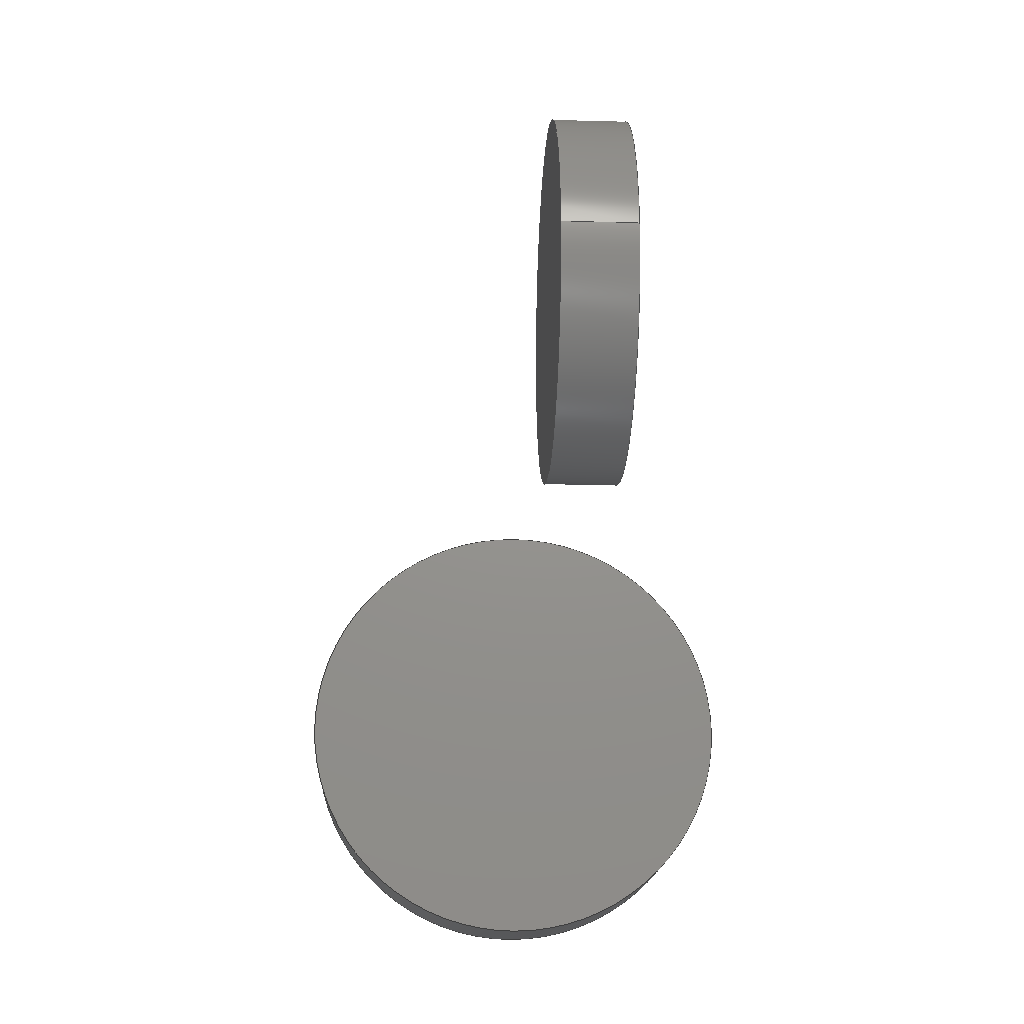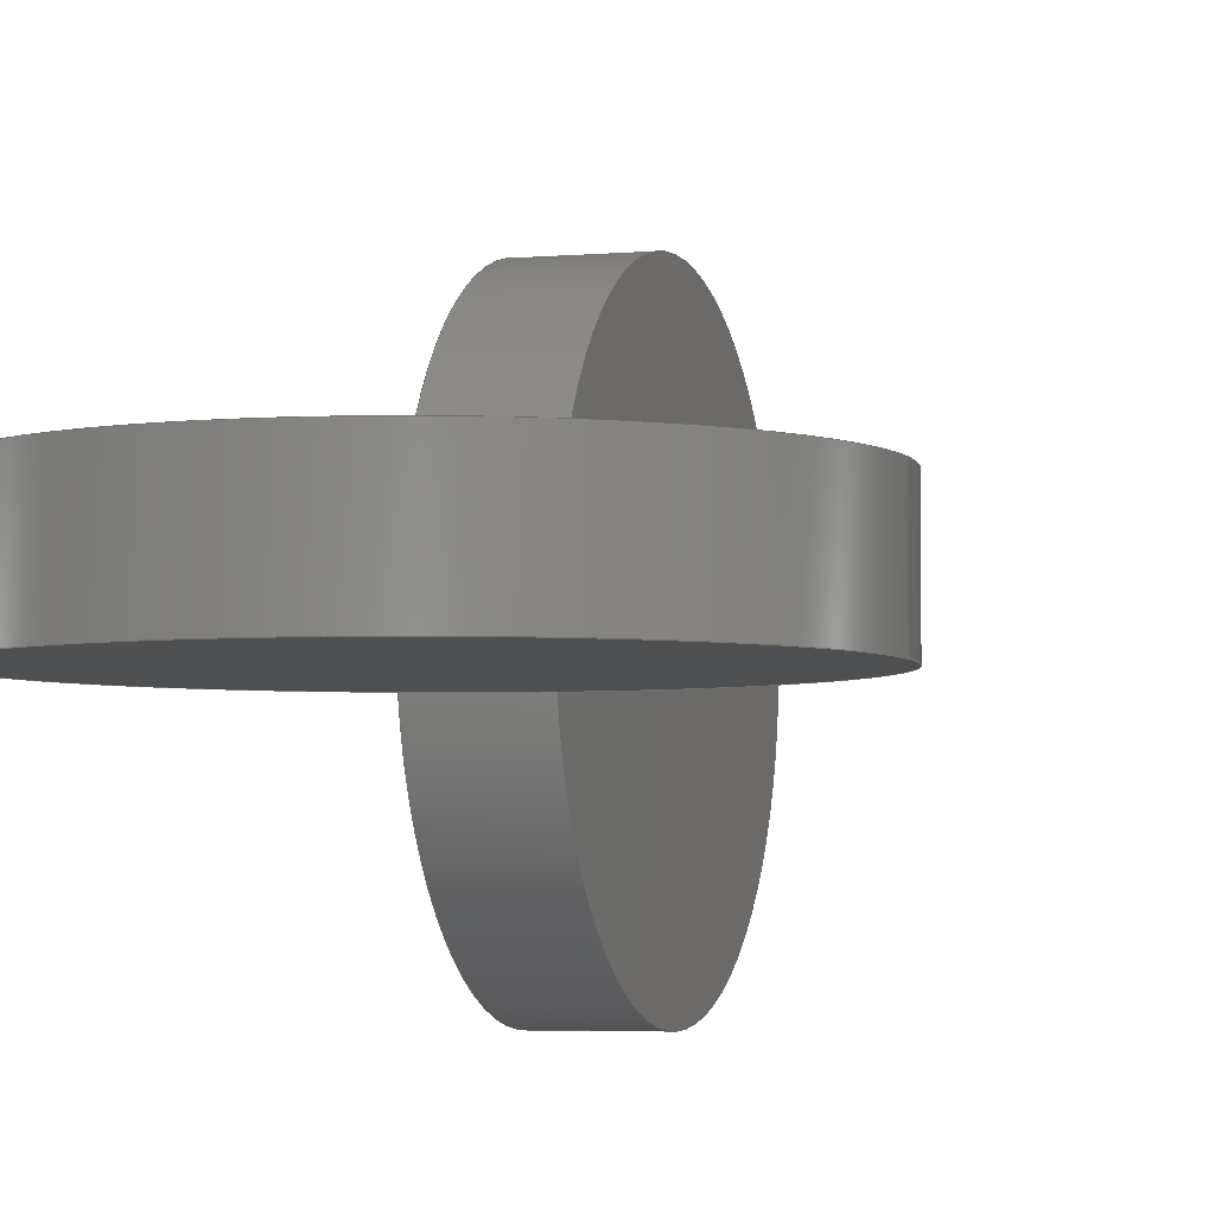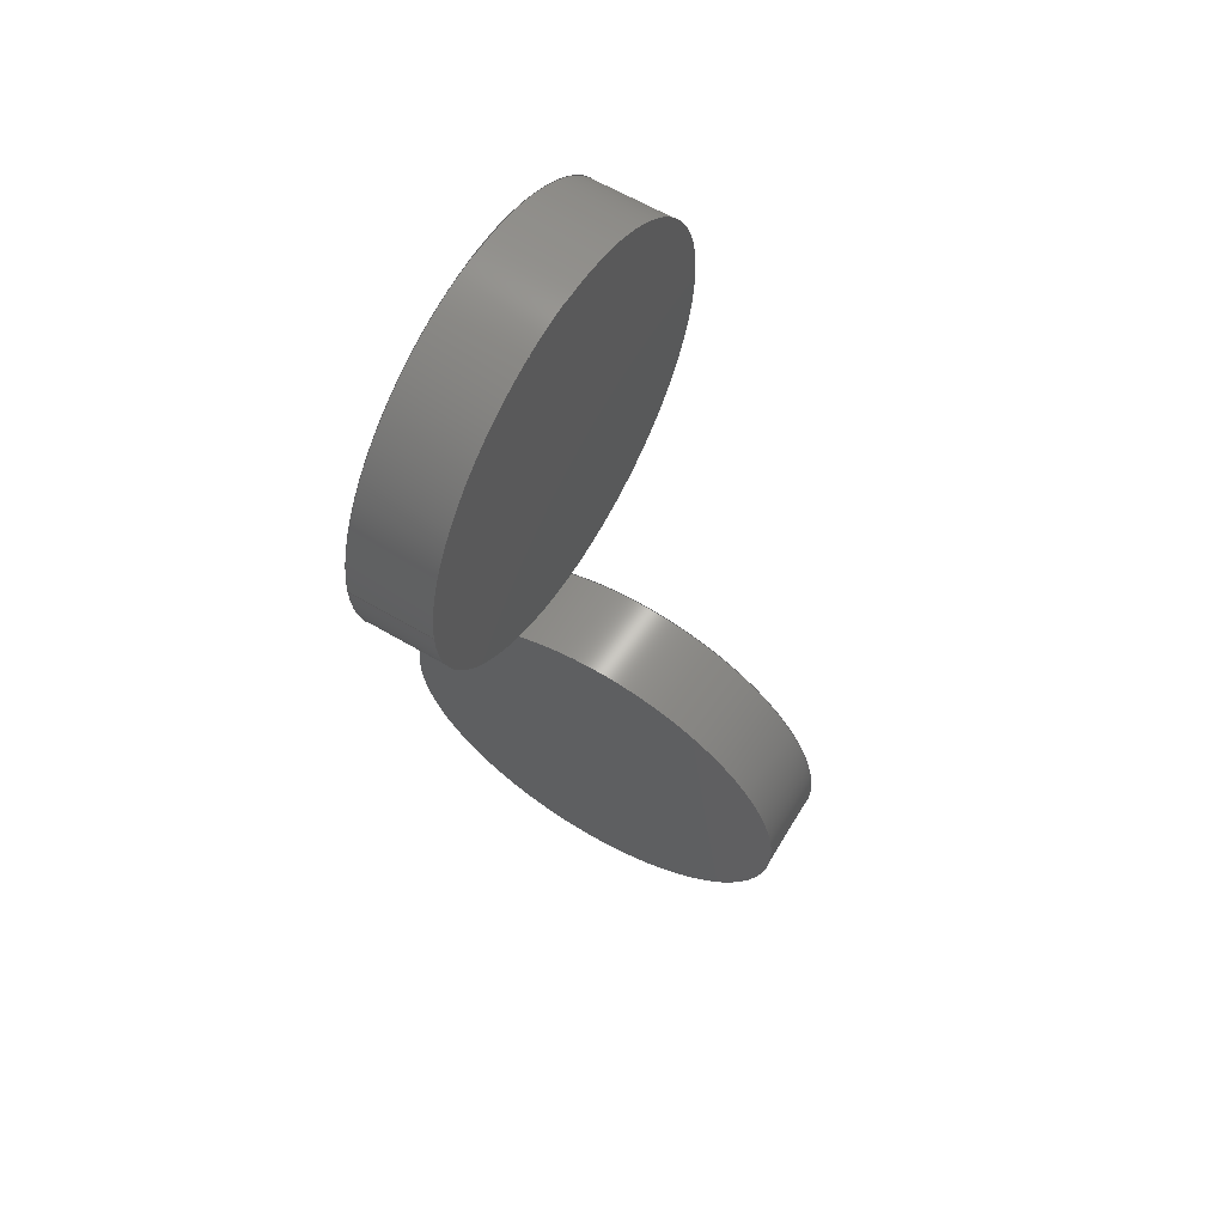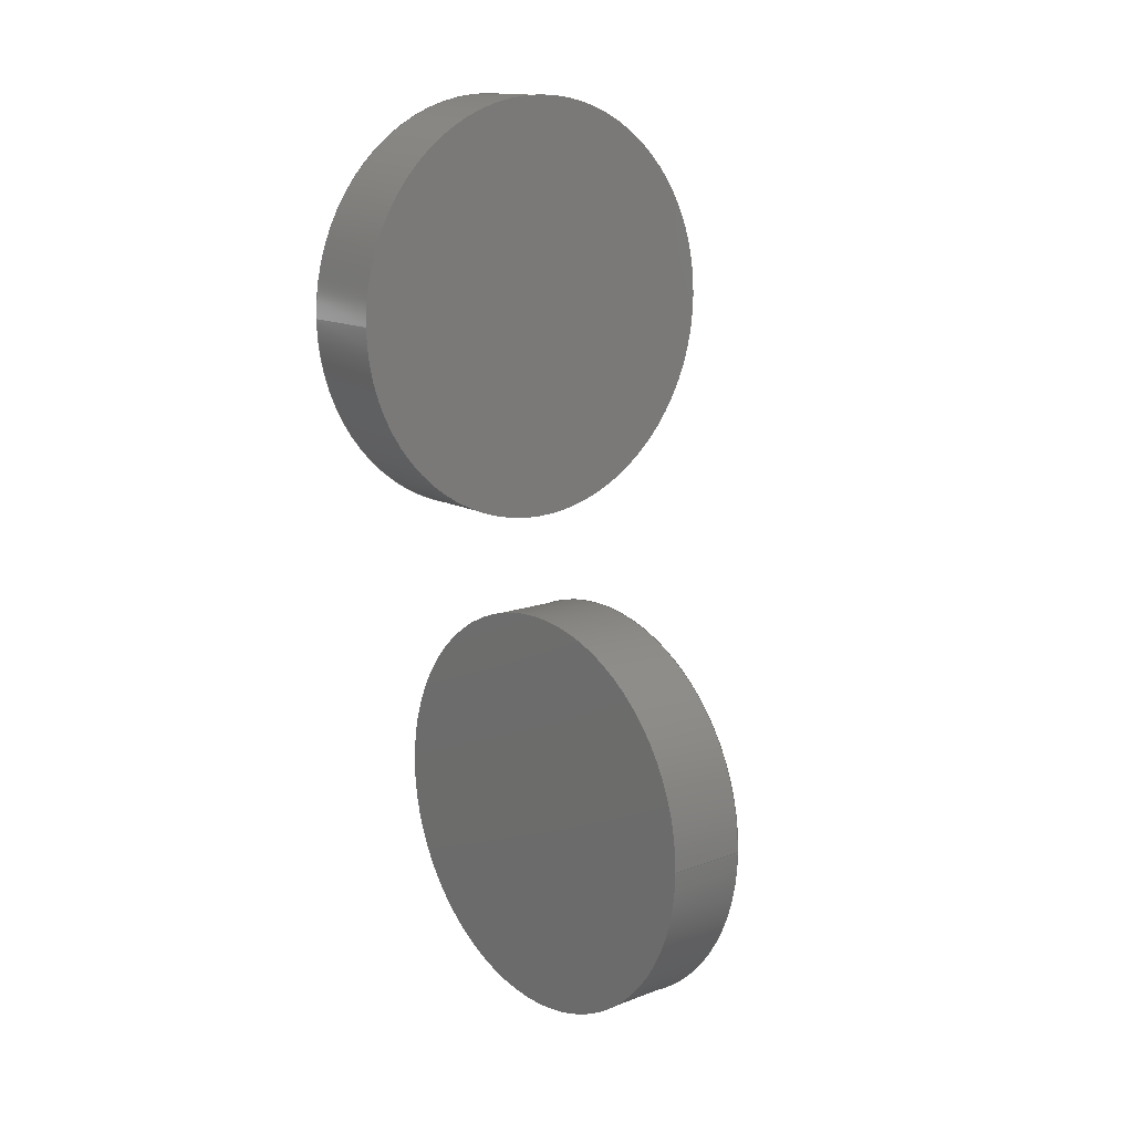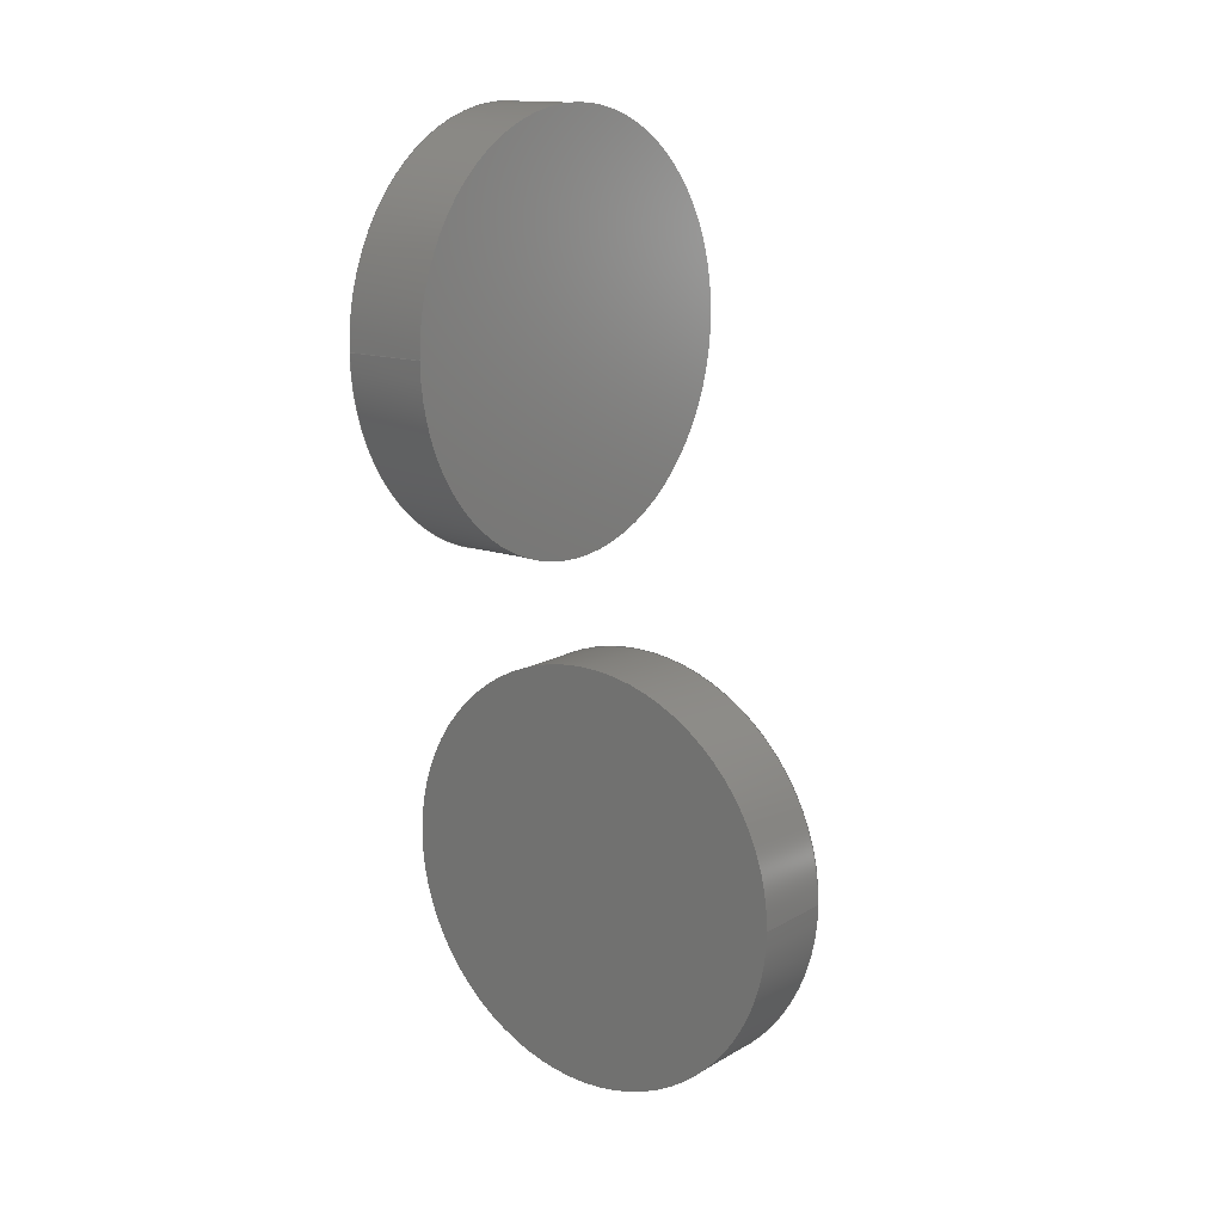
<metadata>
{"format":"step","ext":"stp","renderer":"f3d","projection":"perspective","resolution":1024,"background":"white","views":[{"elev":-18.3,"azim":177.2,"up":"+Y"},{"elev":-4.0,"azim":17.4,"up":"+Z"},{"elev":62.2,"azim":30.9,"up":"+Y"},{"elev":13.8,"azim":49.9,"up":"+Y"},{"elev":14.3,"azim":38.4,"up":"+Y"}]}
</metadata>
<code>
ISO-10303-21;
DATA;
#1=PRODUCT('Product1','','',(#157)) ;
#2=PRODUCT('Product2','','',(#157)) ;
#3=PRODUCT('Part1','','',(#157)) ;
#4=APPLICATION_CONTEXT('configuration controlled 3D design of mechanical parts and assemblies') ;
#5=PRODUCT_DEFINITION('',' ',#169,#136) ;
#6=PRODUCT_DEFINITION('',' ',#170,#136) ;
#7=SECURITY_CLASSIFICATION(' ',' ',#8) ;
#8=SECURITY_CLASSIFICATION_LEVEL('unclassified') ;
#9=CARTESIAN_POINT('Axis2P3D Location',(0,0,10)) ;
#10=CARTESIAN_POINT('Line Origine',(50,0,10)) ;
#11=CARTESIAN_POINT('Vertex',(50,0,0)) ;
#12=CARTESIAN_POINT('Vertex',(50,0,20)) ;
#13=CARTESIAN_POINT('Axis2P3D Location',(0,0,0)) ;
#14=CARTESIAN_POINT('Vertex',(-50,6.123e-15,0)) ;
#15=CARTESIAN_POINT('Line Origine',(-50,6.123e-15,10)) ;
#16=CARTESIAN_POINT('Vertex',(-50,6.123e-15,20)) ;
#17=CARTESIAN_POINT('Axis2P3D Location',(0,0,20)) ;
#18=CARTESIAN_POINT('Axis2P3D Location',(0,0,0)) ;
#19=CARTESIAN_POINT('Axis2P3D Location',(0,0,20)) ;
#20=CARTESIAN_POINT('Axis2P3D Location',(0,0,0)) ;
#21=CARTESIAN_POINT('Axis2P3D Location',(0,0,20)) ;
#22=CARTESIAN_POINT('NONE',(0,0,0)) ;
#23=CARTESIAN_POINT('NONE',(0,0,0)) ;
#24=CARTESIAN_POINT('NONE',(0,0,0)) ;
#25=CARTESIAN_POINT('NONE',(-29.84,121.9,10.16)) ;
#26=CARTESIAN_POINT('NONE',(0,0,0)) ;
#27=CARTESIAN_POINT('NONE',(0,0,0)) ;
#28=DIRECTION('Axis2P3D Direction',(0,0,1)) ;
#29=DIRECTION('Axis2P3D XDirection',(1,0,0)) ;
#30=DIRECTION('Vector Direction',(0,0,1)) ;
#31=DIRECTION('Axis2P3D Direction',(0,0,1)) ;
#32=DIRECTION('Vector Direction',(0,0,1)) ;
#33=DIRECTION('Axis2P3D Direction',(0,0,1)) ;
#34=DIRECTION('Axis2P3D Direction',(0,0,1)) ;
#35=DIRECTION('Axis2P3D Direction',(0,0,1)) ;
#36=DIRECTION('Axis2P3D Direction',(0,0,1)) ;
#37=DIRECTION('Axis2P3D XDirection',(1,0,0)) ;
#38=DIRECTION('Axis2P3D Direction',(0,0,1)) ;
#39=DIRECTION('Axis2P3D XDirection',(1,0,0)) ;
#40=DIRECTION('NONE',(1,0,0)) ;
#41=DIRECTION('NONE',(0,0,1)) ;
#42=DIRECTION('NONE',(1,0,0)) ;
#43=DIRECTION('NONE',(0,0,1)) ;
#44=DIRECTION('NONE',(1,0,0)) ;
#45=DIRECTION('NONE',(0,0,1)) ;
#46=DIRECTION('NONE',(-3.782e-16,0,-1)) ;
#47=DIRECTION('NONE',(1,0,2.429e-17)) ;
#48=DIRECTION('NONE',(1,0,0)) ;
#49=DIRECTION('NONE',(0,0,1)) ;
#50=DIRECTION('NONE',(1,0,0)) ;
#51=DIRECTION('NONE',(0,0,1)) ;
#52=AXIS2_PLACEMENT_3D('Cylinder Axis2P3D',#9,#28,#29) ;
#53=AXIS2_PLACEMENT_3D('Circle Axis2P3D',#13,#31,$) ;
#54=AXIS2_PLACEMENT_3D('Circle Axis2P3D',#17,#33,$) ;
#55=AXIS2_PLACEMENT_3D('Circle Axis2P3D',#18,#34,$) ;
#56=AXIS2_PLACEMENT_3D('Circle Axis2P3D',#19,#35,$) ;
#57=AXIS2_PLACEMENT_3D('Plane Axis2P3D',#20,#36,#37) ;
#58=AXIS2_PLACEMENT_3D('Plane Axis2P3D',#21,#38,#39) ;
#59=AXIS2_PLACEMENT_3D(' ',#23,#43,#42) ;
#60=AXIS2_PLACEMENT_3D(' ',#22,#41,#40) ;
#61=AXIS2_PLACEMENT_3D(' ',#25,#47,#46) ;
#62=AXIS2_PLACEMENT_3D(' ',#24,#45,#44) ;
#63=AXIS2_PLACEMENT_3D(' ',#27,#51,#50) ;
#64=AXIS2_PLACEMENT_3D(' ',#26,#49,#48) ;
#65=PRODUCT_DEFINITION_SHAPE(' ',' ',#5) ;
#66=PRODUCT_DEFINITION_SHAPE(' ',' ',#6) ;
#67=PRODUCT_DEFINITION_SHAPE(' ',' ',#172) ;
#68=PRODUCT_DEFINITION_SHAPE(' ',' ',#158) ;
#69=PRODUCT_DEFINITION_SHAPE(' ',' ',#159) ;
#70=PRODUCT_DEFINITION_SHAPE(' ',' ',#160) ;
#71=APPROVAL_PERSON_ORGANIZATION(#72,#75,#77) ;
#72=PERSON_AND_ORGANIZATION(#73,#74) ;
#73=PERSON(' ',' ',' ',$,$,$) ;
#74=ORGANIZATION(' ',' ',' ') ;
#75=APPROVAL(#76,' ') ;
#76=APPROVAL_STATUS('not_yet_approved') ;
#77=APPROVAL_ROLE('APPROVER') ;
#78=DATE_AND_TIME(#110,#79) ;
#79=LOCAL_TIME(17,58,5,#80) ;
#80=COORDINATED_UNIVERSAL_TIME_OFFSET(0,0,.AHEAD.) ;
#81=ORIENTED_EDGE('',*,*,#137,.F.) ;
#82=ORIENTED_EDGE('',*,*,#138,.T.) ;
#83=ORIENTED_EDGE('',*,*,#139,.T.) ;
#84=ORIENTED_EDGE('',*,*,#140,.F.) ;
#85=ORIENTED_EDGE('',*,*,#139,.F.) ;
#86=ORIENTED_EDGE('',*,*,#141,.T.) ;
#87=ORIENTED_EDGE('',*,*,#137,.T.) ;
#88=ORIENTED_EDGE('',*,*,#142,.F.) ;
#89=ORIENTED_EDGE('',*,*,#141,.F.) ;
#90=ORIENTED_EDGE('',*,*,#138,.F.) ;
#91=ORIENTED_EDGE('',*,*,#140,.T.) ;
#92=ORIENTED_EDGE('',*,*,#142,.T.) ;
#93=CLOSED_SHELL('Closed Shell',(#103,#104,#105,#106)) ;
#94=ITEM_DEFINED_TRANSFORMATION(' ',' ',#60,#59) ;
#95=ITEM_DEFINED_TRANSFORMATION(' ',' ',#62,#61) ;
#96=ITEM_DEFINED_TRANSFORMATION(' ',' ',#64,#63) ;
#97=VECTOR('Line Direction',#30,1) ;
#98=VECTOR('Line Direction',#32,1) ;
#99=ADVANCED_BREP_SHAPE_REPRESENTATION('NONE',(#109),#187) ;
#100=SHAPE_REPRESENTATION(' ',(#61,#63),#185) ;
#101=SHAPE_REPRESENTATION(' ',(#59,#62,#64),#186) ;
#102=SHAPE_REPRESENTATION(' ',(#60),#187) ;
#103=ADVANCED_FACE('Hauptk\X2\00F6\X0\rper',(#147),#135,.T.) ;
#104=ADVANCED_FACE('Hauptk\X2\00F6\X0\rper',(#148),#135,.T.) ;
#105=ADVANCED_FACE('Hauptk\X2\00F6\X0\rper',(#149),#162,.F.) ;
#106=ADVANCED_FACE('Hauptk\X2\00F6\X0\rper',(#150),#163,.T.) ;
#107=APPLICATION_PROTOCOL_DEFINITION('international standard','config_control_design',1994,#4) ;
#108=APPROVAL_DATE_TIME(#78,#75) ;
#109=MANIFOLD_SOLID_BREP('Hauptk\X2\00F6\X0\rper',#93) ;
#110=CALENDAR_DATE(2014,1,5) ;
#111=CC_DESIGN_APPROVAL(#75,(#7,#169,#5)) ;
#112=CC_DESIGN_DATE_AND_TIME_ASSIGNMENT(#78,#114,(#7)) ;
#113=CC_DESIGN_DATE_AND_TIME_ASSIGNMENT(#78,#115,(#5)) ;
#114=DATE_TIME_ROLE('classification_date') ;
#115=DATE_TIME_ROLE('creation_date') ;
#116=CC_DESIGN_PERSON_AND_ORGANIZATION_ASSIGNMENT(#72,#120,(#7)) ;
#117=CC_DESIGN_PERSON_AND_ORGANIZATION_ASSIGNMENT(#72,#121,(#169)) ;
#118=CC_DESIGN_PERSON_AND_ORGANIZATION_ASSIGNMENT(#72,#122,(#169,#5)) ;
#119=CC_DESIGN_PERSON_AND_ORGANIZATION_ASSIGNMENT(#72,#123,(#1)) ;
#120=PERSON_AND_ORGANIZATION_ROLE('classification_officer') ;
#121=PERSON_AND_ORGANIZATION_ROLE('design_supplier') ;
#122=PERSON_AND_ORGANIZATION_ROLE('creator') ;
#123=PERSON_AND_ORGANIZATION_ROLE('design_owner') ;
#124=CC_DESIGN_SECURITY_CLASSIFICATION(#7,(#169,#158,#159,#160)) ;
#125=DOCUMENT('2','Part1CATPart','CATPart document',#126) ;
#126=DOCUMENT_TYPE('') ;
#127=CIRCLE('generated circle',#53,50) ;
#128=CIRCLE('generated circle',#54,50) ;
#129=CIRCLE('generated circle',#55,50) ;
#130=CIRCLE('generated circle',#56,50) ;
#131=CONTEXT_DEPENDENT_SHAPE_REPRESENTATION(#189,#68) ;
#132=CONTEXT_DEPENDENT_SHAPE_REPRESENTATION(#190,#69) ;
#133=CONTEXT_DEPENDENT_SHAPE_REPRESENTATION(#191,#70) ;
#134=SHAPE_REPRESENTATION_RELATIONSHIP(' ',' ',#102,#99) ;
#135=CYLINDRICAL_SURFACE('generated cylinder',#52,50) ;
#136=DESIGN_CONTEXT(' ',#4,'design') ;
#137=EDGE_CURVE('',#178,#179,#155,.T.) ;
#138=EDGE_CURVE('',#178,#180,#127,.T.) ;
#139=EDGE_CURVE('',#180,#181,#156,.T.) ;
#140=EDGE_CURVE('',#179,#181,#128,.T.) ;
#141=EDGE_CURVE('',#180,#178,#129,.T.) ;
#142=EDGE_CURVE('',#181,#179,#130,.T.) ;
#143=EDGE_LOOP('',(#81,#82,#83,#84)) ;
#144=EDGE_LOOP('',(#85,#86,#87,#88)) ;
#145=EDGE_LOOP('',(#89,#90)) ;
#146=EDGE_LOOP('',(#91,#92)) ;
#147=FACE_OUTER_BOUND('',#143,.T.) ;
#148=FACE_OUTER_BOUND('',#144,.T.) ;
#149=FACE_OUTER_BOUND('',#145,.T.) ;
#150=FACE_OUTER_BOUND('',#146,.T.) ;
#151=UNCERTAINTY_MEASURE_WITH_UNIT(LENGTH_MEASURE(0.005),#182,'distance_accuracy_value','CONFUSED CURVE UNCERTAINTY') ;
#152=UNCERTAINTY_MEASURE_WITH_UNIT(LENGTH_MEASURE(0.005),#182,'distance_accuracy_value','CONFUSED CURVE UNCERTAINTY') ;
#153=UNCERTAINTY_MEASURE_WITH_UNIT(LENGTH_MEASURE(0.005),#182,'distance_accuracy_value','CONFUSED CURVE UNCERTAINTY') ;
#154=UNCERTAINTY_MEASURE_WITH_UNIT(LENGTH_MEASURE(0.005),#182,'distance_accuracy_value','CONFUSED CURVE UNCERTAINTY') ;
#155=LINE('Line',#10,#97) ;
#156=LINE('Line',#15,#98) ;
#157=MECHANICAL_CONTEXT(' ',#4,'mechanical') ;
#158=NEXT_ASSEMBLY_USAGE_OCCURRENCE('Part1.1','Part1.1','',#6,#172,' ') ;
#159=NEXT_ASSEMBLY_USAGE_OCCURRENCE('Product2.1','Product2.1','',#5,#6,' ') ;
#160=NEXT_ASSEMBLY_USAGE_OCCURRENCE('Product2.2','Product2.2','',#5,#6,' ') ;
#161=PERSONAL_ADDRESS(' ',' ',' ',' ',' ',' ',' ',' ',' ',' ',' ',' ',(#73),' ') ;
#162=PLANE('Plane',#57) ;
#163=PLANE('Plane',#58) ;
#164=PLANE_ANGLE_MEASURE_WITH_UNIT(PLANE_ANGLE_MEASURE(0.01745),#183) ;
#165=PRODUCT_CATEGORY('part',$) ;
#166=PRODUCT_CATEGORY('part',$) ;
#167=PRODUCT_CATEGORY_RELATIONSHIP(' ',' ',#165,#173) ;
#168=PRODUCT_CATEGORY_RELATIONSHIP(' ',' ',#166,#174) ;
#169=PRODUCT_DEFINITION_FORMATION_WITH_SPECIFIED_SOURCE('',' ',#1,.NOT_KNOWN.) ;
#170=PRODUCT_DEFINITION_FORMATION_WITH_SPECIFIED_SOURCE('',' ',#2,.NOT_KNOWN.) ;
#171=PRODUCT_DEFINITION_FORMATION_WITH_SPECIFIED_SOURCE('',' ',#3,.NOT_KNOWN.) ;
#172=PRODUCT_DEFINITION_WITH_ASSOCIATED_DOCUMENTS('',' ',#171,#136,(#125)) ;
#173=PRODUCT_RELATED_PRODUCT_CATEGORY('detail',$,(#3)) ;
#174=PRODUCT_RELATED_PRODUCT_CATEGORY('part',$,(#1,#2)) ;
#175=SHAPE_DEFINITION_REPRESENTATION(#65,#100) ;
#176=SHAPE_DEFINITION_REPRESENTATION(#66,#101) ;
#177=SHAPE_DEFINITION_REPRESENTATION(#67,#102) ;
#178=VERTEX_POINT('',#11) ;
#179=VERTEX_POINT('',#12) ;
#180=VERTEX_POINT('',#14) ;
#181=VERTEX_POINT('',#16) ;
#182=(LENGTH_UNIT()NAMED_UNIT(*)SI_UNIT(.MILLI.,.METRE.)) ;
#183=(NAMED_UNIT(*)PLANE_ANGLE_UNIT()SI_UNIT($,.RADIAN.)) ;
#184=(NAMED_UNIT(*)SI_UNIT($,.STERADIAN.)SOLID_ANGLE_UNIT()) ;
#185=(GEOMETRIC_REPRESENTATION_CONTEXT(3)GLOBAL_UNCERTAINTY_ASSIGNED_CONTEXT((#151))GLOBAL_UNIT_ASSIGNED_CONTEXT((#182,#183,#184))REPRESENTATION_CONTEXT(' ',' ')) ;
#186=(GEOMETRIC_REPRESENTATION_CONTEXT(3)GLOBAL_UNCERTAINTY_ASSIGNED_CONTEXT((#152))GLOBAL_UNIT_ASSIGNED_CONTEXT((#182,#183,#184))REPRESENTATION_CONTEXT(' ',' ')) ;
#187=(GEOMETRIC_REPRESENTATION_CONTEXT(3)GLOBAL_UNCERTAINTY_ASSIGNED_CONTEXT((#153))GLOBAL_UNIT_ASSIGNED_CONTEXT((#182,#183,#184))REPRESENTATION_CONTEXT(' ',' ')) ;
#188=(GEOMETRIC_REPRESENTATION_CONTEXT(3)GLOBAL_UNCERTAINTY_ASSIGNED_CONTEXT((#154))GLOBAL_UNIT_ASSIGNED_CONTEXT((#182,#183,#184))REPRESENTATION_CONTEXT(' ',' ')) ;
#189=(REPRESENTATION_RELATIONSHIP(' ',' ',#102,#101)REPRESENTATION_RELATIONSHIP_WITH_TRANSFORMATION(#94)SHAPE_REPRESENTATION_RELATIONSHIP()) ;
#190=(REPRESENTATION_RELATIONSHIP(' ',' ',#101,#100)REPRESENTATION_RELATIONSHIP_WITH_TRANSFORMATION(#95)SHAPE_REPRESENTATION_RELATIONSHIP()) ;
#191=(REPRESENTATION_RELATIONSHIP(' ',' ',#101,#100)REPRESENTATION_RELATIONSHIP_WITH_TRANSFORMATION(#96)SHAPE_REPRESENTATION_RELATIONSHIP()) ;
ENDSEC;
END-ISO-10303-21;

</code>
